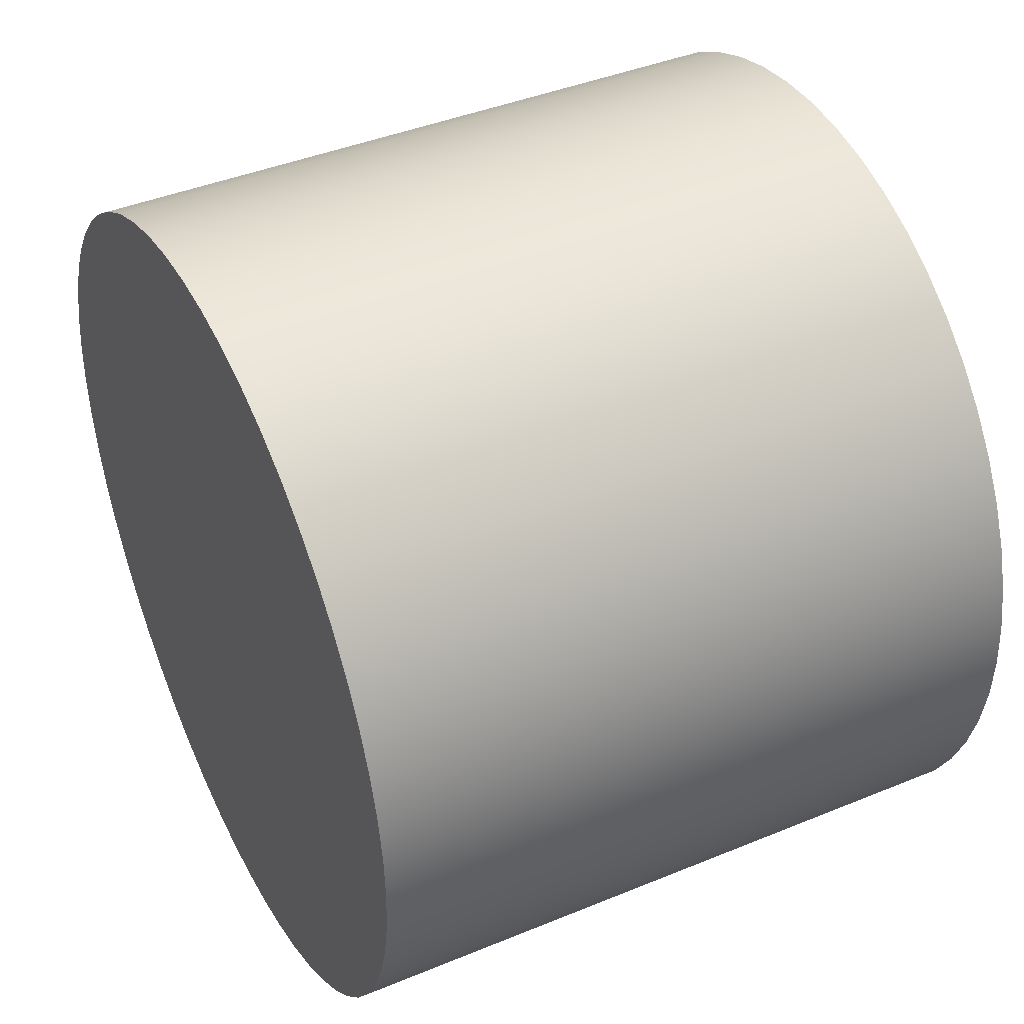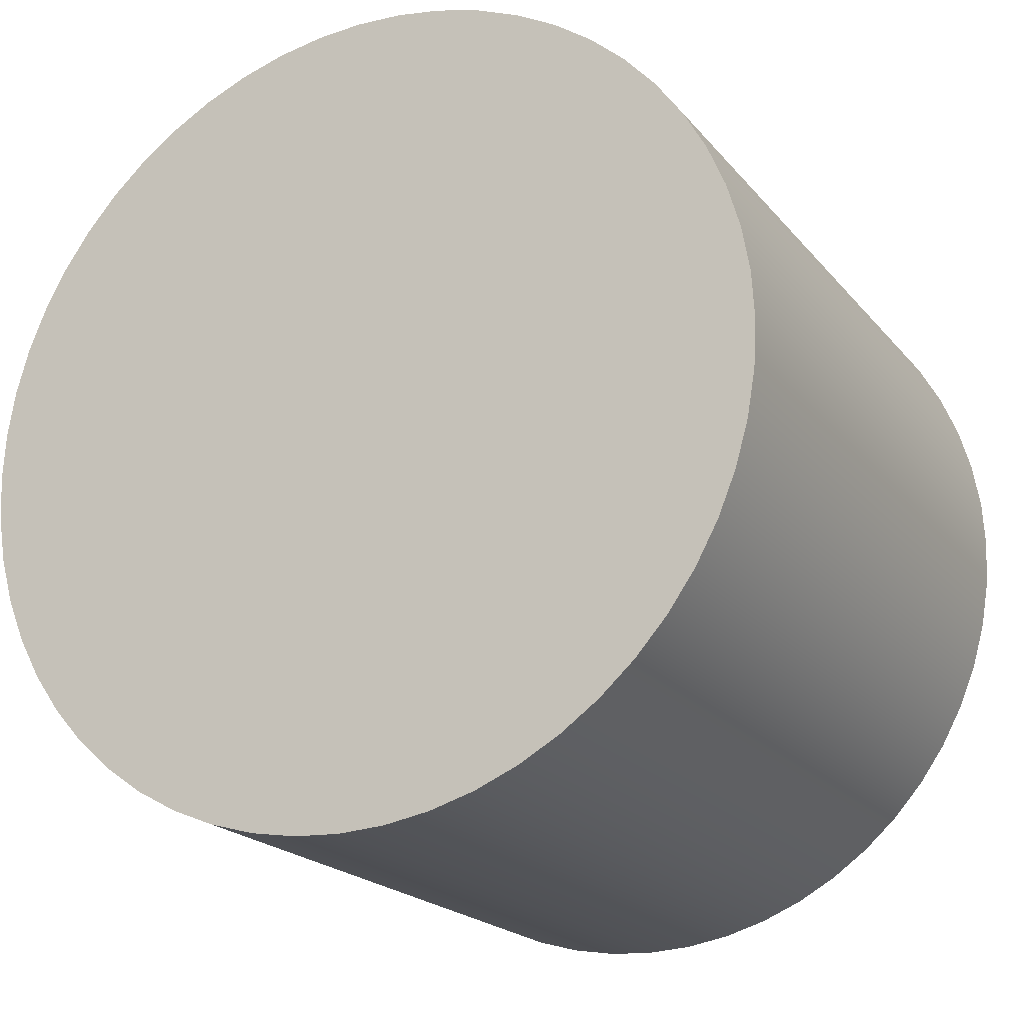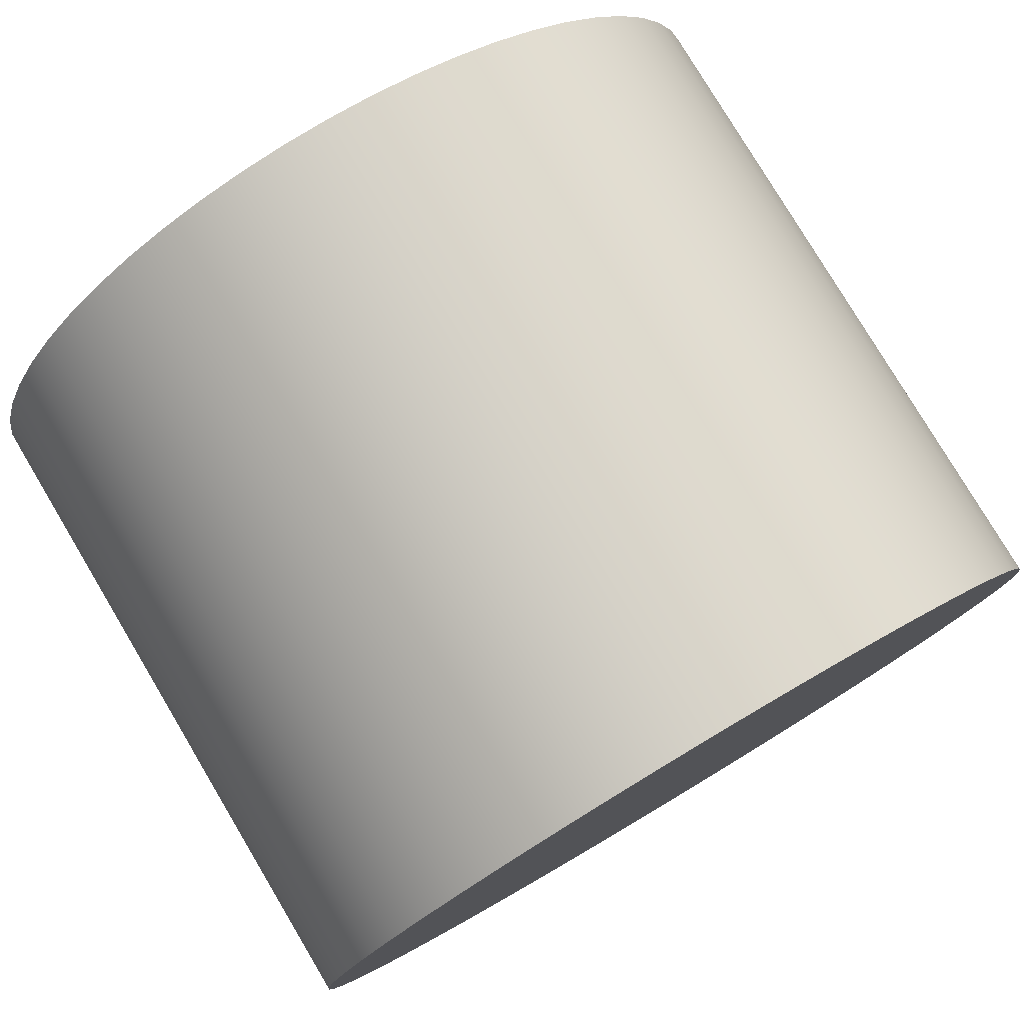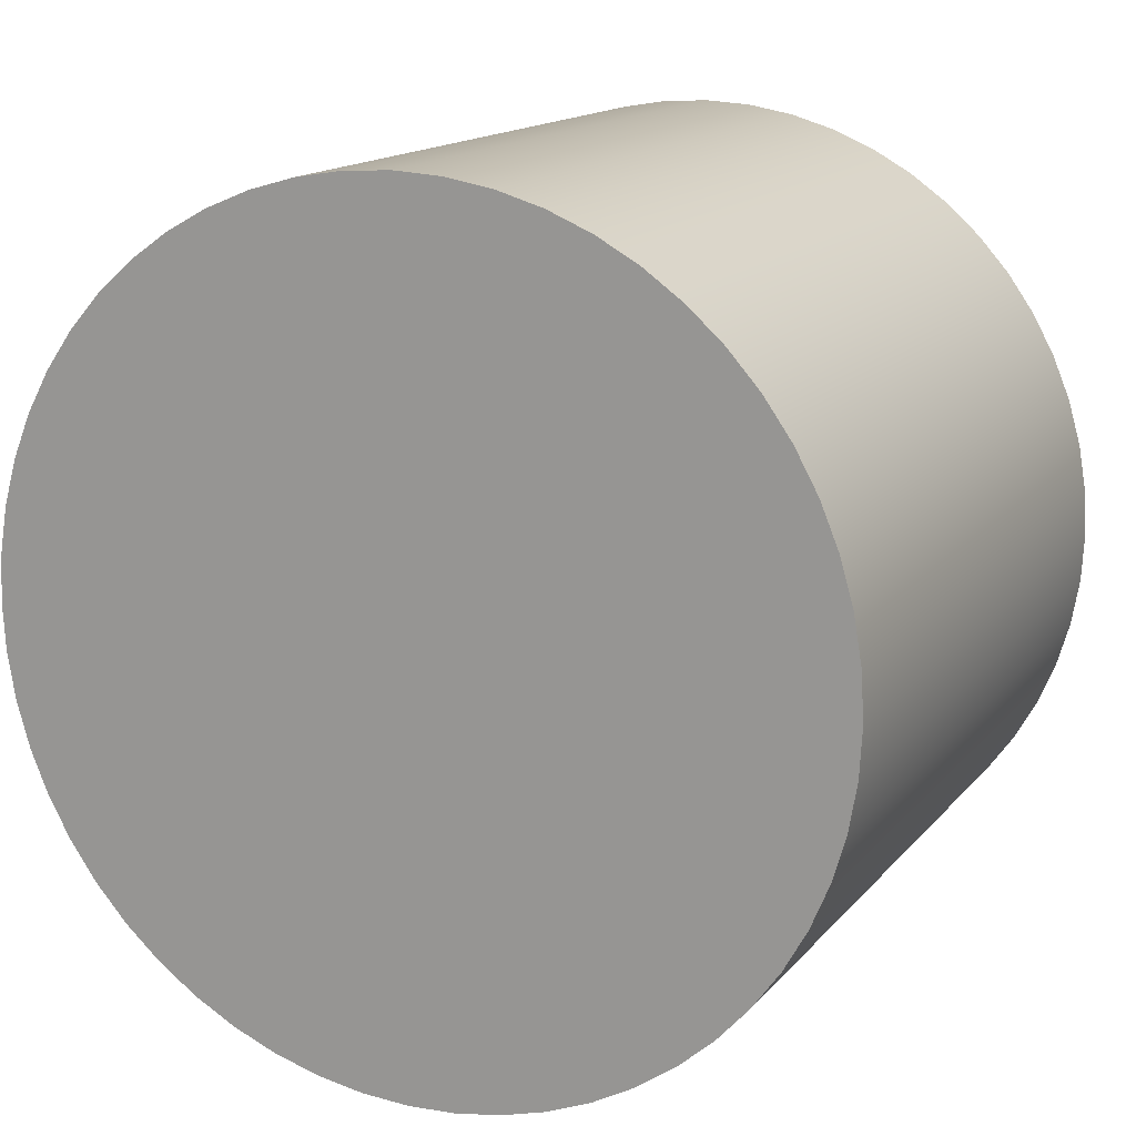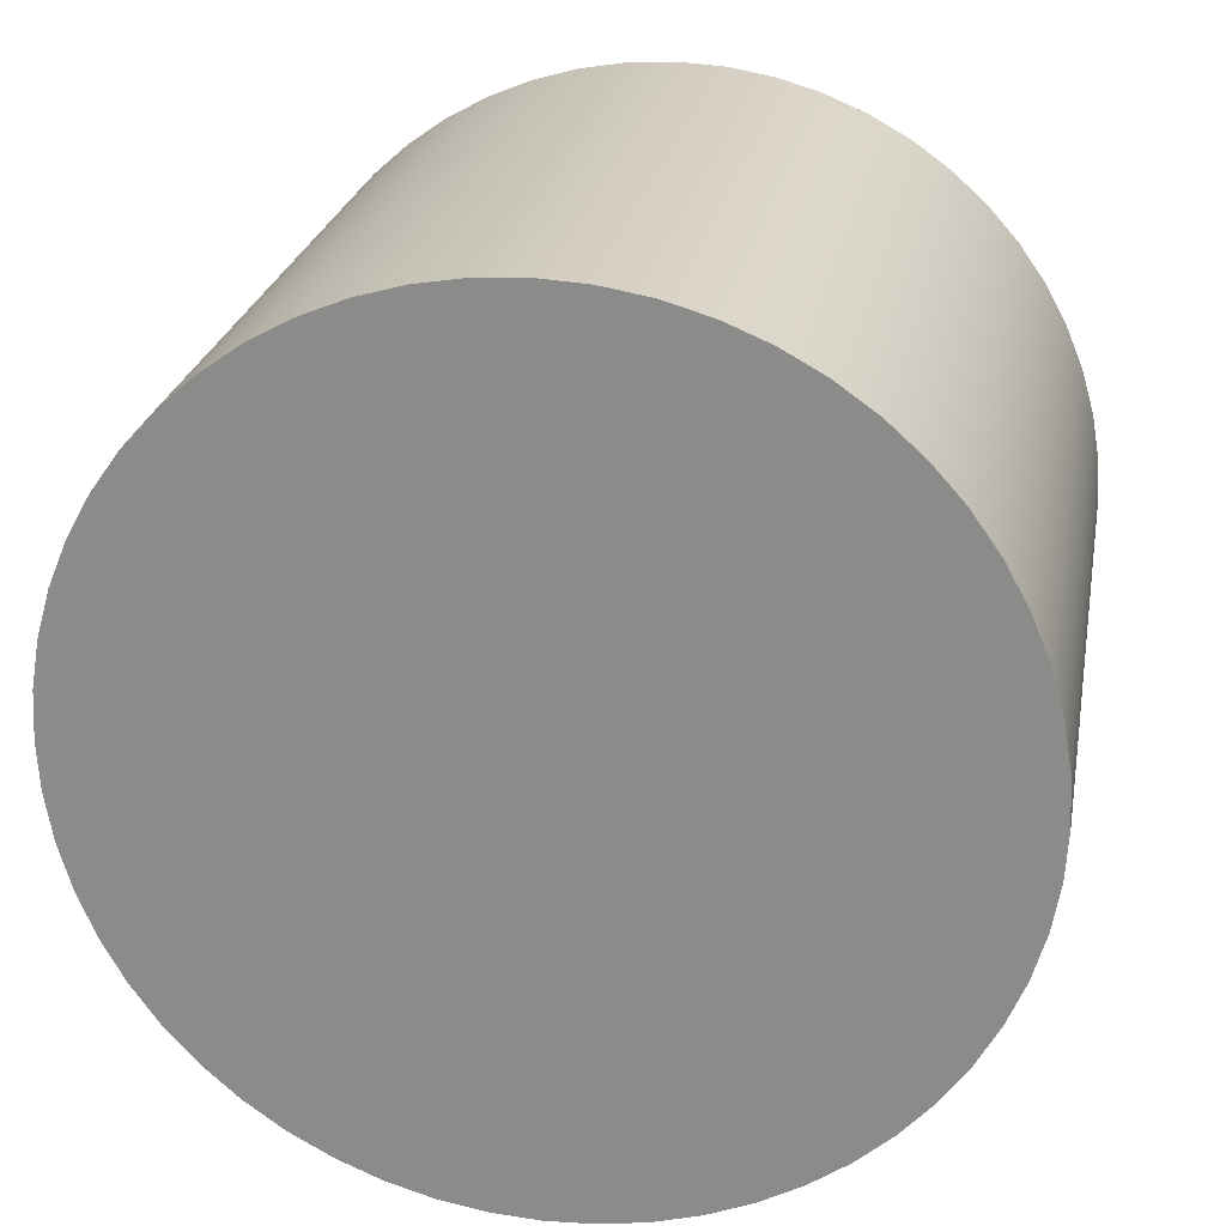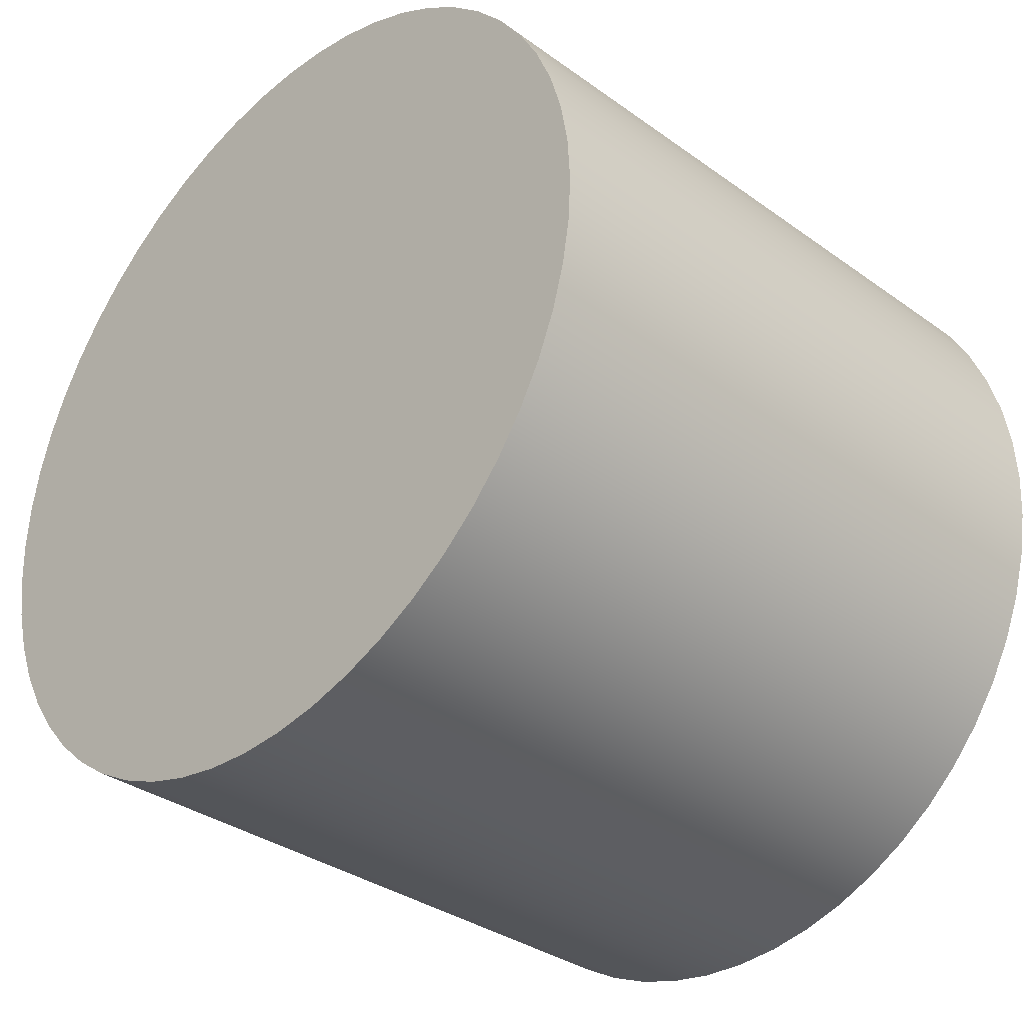
<metadata>
{"format":"obj","ext":"obj","renderer":"f3d","projection":"perspective","resolution":1024,"background":"white","views":[{"elev":42.1,"azim":-26.3,"up":"+Y"},{"elev":-20.4,"azim":-62.3,"up":"+Z"},{"elev":78.8,"azim":59.2,"up":"+Z"},{"elev":15.1,"azim":115.4,"up":"+Y"},{"elev":24.3,"azim":-79.7,"up":"+Y"},{"elev":-34.0,"azim":-44.2,"up":"+Y"}]}
</metadata>
<code>
v -3.2 -2.449e-16 2
v -3.2 -0.2239 1.987
v -3.2 -0.445 1.95
v -3.2 -0.6606 1.888
v -3.2 -0.8678 1.802
v -3.2 -1.064 1.693
v -3.2 -1.247 1.564
v -3.2 -1.414 1.414
v -3.2 -1.564 1.247
v -3.2 -1.693 1.064
v -3.2 -1.802 0.8678
v -3.2 -1.888 0.6606
v -3.2 -1.95 0.445
v -3.2 -1.987 0.2239
v -3.2 -2 -1.225e-16
v -3.2 -1.987 -0.2239
v -3.2 -1.95 -0.445
v -3.2 -1.888 -0.6606
v -3.2 -1.802 -0.8678
v -3.2 -1.693 -1.064
v -3.2 -1.564 -1.247
v -3.2 -1.414 -1.414
v -3.2 -1.247 -1.564
v -3.2 -1.064 -1.693
v -3.2 -0.8678 -1.802
v -3.2 -0.6606 -1.888
v -3.2 -0.445 -1.95
v -3.2 -0.2239 -1.987
v -3.2 0 -2
v -3.2 0.2239 -1.987
v -3.2 0.445 -1.95
v -3.2 0.6606 -1.888
v -3.2 0.8678 -1.802
v -3.2 1.064 -1.693
v -3.2 1.247 -1.564
v -3.2 1.414 -1.414
v -3.2 1.564 -1.247
v -3.2 1.693 -1.064
v -3.2 1.802 -0.8678
v -3.2 1.888 -0.6606
v -3.2 1.95 -0.445
v -3.2 1.987 -0.2239
v -3.2 2 -1.225e-16
v -3.2 1.987 0.2239
v -3.2 1.95 0.445
v -3.2 1.888 0.6606
v -3.2 1.802 0.8678
v -3.2 1.693 1.064
v -3.2 1.564 1.247
v -3.2 1.414 1.414
v -3.2 1.247 1.564
v -3.2 1.064 1.693
v -3.2 0.8678 1.802
v -3.2 0.6606 1.888
v -3.2 0.445 1.95
v -3.2 0.2239 1.987
v 0 -2.449e-16 2
v 0 0.2239 1.987
v 0 0.445 1.95
v 0 0.6606 1.888
v 0 0.8678 1.802
v 0 1.064 1.693
v 0 1.247 1.564
v 0 1.414 1.414
v 0 1.564 1.247
v 0 1.693 1.064
v 0 1.802 0.8678
v 0 1.888 0.6606
v 0 1.95 0.445
v 0 1.987 0.2239
v 0 2 -1.225e-16
v 0 1.987 -0.2239
v 0 1.95 -0.445
v 0 1.888 -0.6606
v 0 1.802 -0.8678
v 0 1.693 -1.064
v 0 1.564 -1.247
v 0 1.414 -1.414
v 0 1.247 -1.564
v 0 1.064 -1.693
v 0 0.8678 -1.802
v 0 0.6606 -1.888
v 0 0.445 -1.95
v 0 0.2239 -1.987
v 0 0 -2
v 0 -0.2239 -1.987
v 0 -0.445 -1.95
v 0 -0.6606 -1.888
v 0 -0.8678 -1.802
v 0 -1.064 -1.693
v 0 -1.247 -1.564
v 0 -1.414 -1.414
v 0 -1.564 -1.247
v 0 -1.693 -1.064
v 0 -1.802 -0.8678
v 0 -1.888 -0.6606
v 0 -1.95 -0.445
v 0 -1.987 -0.2239
v 0 -2 -1.225e-16
v 0 -1.987 0.2239
v 0 -1.95 0.445
v 0 -1.888 0.6606
v 0 -1.802 0.8678
v 0 -1.693 1.064
v 0 -1.564 1.247
v 0 -1.414 1.414
v 0 -1.247 1.564
v 0 -1.064 1.693
v 0 -0.8678 1.802
v 0 -0.6606 1.888
v 0 -0.445 1.95
v 0 -0.2239 1.987
v 0 -2.449e-16 2
v -3.2 -2.449e-16 2
v 0 -2.449e-16 2
v 0 -0.2239 1.987
v 0 -0.445 1.95
v 0 -0.6606 1.888
v 0 -0.8678 1.802
v 0 -1.064 1.693
v 0 -1.247 1.564
v 0 -1.414 1.414
v 0 -1.564 1.247
v 0 -1.693 1.064
v 0 -1.802 0.8678
v 0 -1.888 0.6606
v 0 -1.95 0.445
v 0 -1.987 0.2239
v 0 -2 -1.225e-16
v 0 -1.987 -0.2239
v 0 -1.95 -0.445
v 0 -1.888 -0.6606
v 0 -1.802 -0.8678
v 0 -1.693 -1.064
v 0 -1.564 -1.247
v 0 -1.414 -1.414
v 0 -1.247 -1.564
v 0 -1.064 -1.693
v 0 -0.8678 -1.802
v 0 -0.6606 -1.888
v 0 -0.445 -1.95
v 0 -0.2239 -1.987
v 0 0 -2
v 0 0.2239 -1.987
v 0 0.445 -1.95
v 0 0.6606 -1.888
v 0 0.8678 -1.802
v 0 1.064 -1.693
v 0 1.247 -1.564
v 0 1.414 -1.414
v 0 1.564 -1.247
v 0 1.693 -1.064
v 0 1.802 -0.8678
v 0 1.888 -0.6606
v 0 1.95 -0.445
v 0 1.987 -0.2239
v 0 2 -1.225e-16
v 0 1.987 0.2239
v 0 1.95 0.445
v 0 1.888 0.6606
v 0 1.802 0.8678
v 0 1.693 1.064
v 0 1.564 1.247
v 0 1.414 1.414
v 0 1.247 1.564
v 0 1.064 1.693
v 0 0.8678 1.802
v 0 0.6606 1.888
v 0 0.445 1.95
v 0 0.2239 1.987
v -3.2 -2.449e-16 2
v -3.2 0.2239 1.987
v -3.2 0.445 1.95
v -3.2 0.6606 1.888
v -3.2 0.8678 1.802
v -3.2 1.064 1.693
v -3.2 1.247 1.564
v -3.2 1.414 1.414
v -3.2 1.564 1.247
v -3.2 1.693 1.064
v -3.2 1.802 0.8678
v -3.2 1.888 0.6606
v -3.2 1.95 0.445
v -3.2 1.987 0.2239
v -3.2 2 -1.225e-16
v -3.2 1.987 -0.2239
v -3.2 1.95 -0.445
v -3.2 1.888 -0.6606
v -3.2 1.802 -0.8678
v -3.2 1.693 -1.064
v -3.2 1.564 -1.247
v -3.2 1.414 -1.414
v -3.2 1.247 -1.564
v -3.2 1.064 -1.693
v -3.2 0.8678 -1.802
v -3.2 0.6606 -1.888
v -3.2 0.445 -1.95
v -3.2 0.2239 -1.987
v -3.2 0 -2
v -3.2 -0.2239 -1.987
v -3.2 -0.445 -1.95
v -3.2 -0.6606 -1.888
v -3.2 -0.8678 -1.802
v -3.2 -1.064 -1.693
v -3.2 -1.247 -1.564
v -3.2 -1.414 -1.414
v -3.2 -1.564 -1.247
v -3.2 -1.693 -1.064
v -3.2 -1.802 -0.8678
v -3.2 -1.888 -0.6606
v -3.2 -1.95 -0.445
v -3.2 -1.987 -0.2239
v -3.2 -2 -1.225e-16
v -3.2 -1.987 0.2239
v -3.2 -1.95 0.445
v -3.2 -1.888 0.6606
v -3.2 -1.802 0.8678
v -3.2 -1.693 1.064
v -3.2 -1.564 1.247
v -3.2 -1.414 1.414
v -3.2 -1.247 1.564
v -3.2 -1.064 1.693
v -3.2 -0.8678 1.802
v -3.2 -0.6606 1.888
v -3.2 -0.445 1.95
v -3.2 -0.2239 1.987
g 517b9e52-e35f-11ea-9e90-54bf646e7e1f
f 2 112 1
f 1 112 113
f 114 57 56
f 56 57 58
f 56 58 55
f 55 58 59
f 55 59 54
f 54 59 60
f 54 60 53
f 53 60 61
f 53 61 52
f 52 61 62
f 52 62 51
f 51 62 63
f 51 63 50
f 50 63 64
f 50 64 49
f 49 64 65
f 49 65 48
f 48 65 66
f 48 66 47
f 47 66 67
f 47 67 46
f 46 67 68
f 46 68 45
f 45 68 69
f 45 69 44
f 44 69 70
f 44 70 43
f 43 70 71
f 43 71 42
f 42 71 72
f 42 72 41
f 41 72 73
f 41 73 40
f 40 73 74
f 40 74 39
f 39 74 75
f 39 75 38
f 38 75 76
f 38 76 37
f 37 76 77
f 37 77 36
f 36 77 78
f 36 78 35
f 35 78 79
f 35 79 34
f 34 79 80
f 34 80 33
f 33 80 81
f 33 81 32
f 32 81 82
f 32 82 31
f 31 82 83
f 31 83 30
f 30 83 84
f 30 84 29
f 29 84 85
f 29 85 28
f 28 85 86
f 28 86 27
f 27 86 87
f 27 87 26
f 26 87 88
f 26 88 25
f 25 88 89
f 25 89 24
f 24 89 90
f 24 90 23
f 23 90 91
f 23 91 22
f 22 91 92
f 22 92 21
f 21 92 93
f 21 93 20
f 20 93 94
f 20 94 19
f 19 94 95
f 19 95 18
f 18 95 96
f 18 96 17
f 17 96 97
f 17 97 16
f 16 97 98
f 16 98 15
f 15 98 99
f 15 99 14
f 14 99 100
f 14 100 13
f 13 100 101
f 13 101 12
f 12 101 102
f 12 102 11
f 11 102 103
f 11 103 10
f 10 103 104
f 10 104 9
f 9 104 105
f 9 105 8
f 8 105 106
f 8 106 7
f 7 106 107
f 7 107 6
f 6 107 108
f 6 108 5
f 5 108 109
f 5 109 4
f 4 109 110
f 4 110 3
f 3 110 111
f 3 111 2
f 2 111 112
g 517bec86-e35f-11ea-98aa-54bf646e7e1f
f 116 142 115
f 115 142 143
f 115 143 170
f 170 143 144
f 170 144 169
f 169 144 145
f 169 145 168
f 168 145 146
f 168 146 167
f 167 146 147
f 167 147 166
f 166 147 148
f 166 148 165
f 165 148 149
f 165 149 164
f 164 149 150
f 164 150 163
f 163 150 151
f 163 151 162
f 162 151 152
f 162 152 161
f 161 152 153
f 161 153 160
f 160 153 154
f 160 154 159
f 159 154 155
f 159 155 158
f 158 155 156
f 158 156 157
f 142 116 141
f 141 116 117
f 141 117 140
f 140 117 118
f 140 118 139
f 139 118 119
f 139 119 138
f 138 119 120
f 138 120 137
f 137 120 121
f 137 121 136
f 136 121 122
f 136 122 135
f 135 122 123
f 135 123 134
f 134 123 124
f 134 124 133
f 133 124 125
f 133 125 132
f 132 125 126
f 132 126 131
f 131 126 127
f 131 127 130
f 130 127 128
f 130 128 129
g 517c3a92-e35f-11ea-90da-54bf646e7e1f
f 172 198 171
f 171 198 199
f 171 199 226
f 226 199 200
f 226 200 225
f 225 200 201
f 225 201 224
f 224 201 202
f 224 202 223
f 223 202 203
f 223 203 222
f 222 203 204
f 222 204 221
f 221 204 205
f 221 205 220
f 220 205 206
f 220 206 219
f 219 206 207
f 219 207 218
f 218 207 208
f 218 208 217
f 217 208 209
f 217 209 216
f 216 209 210
f 216 210 215
f 215 210 211
f 215 211 214
f 214 211 212
f 214 212 213
f 198 172 197
f 197 172 173
f 197 173 196
f 196 173 174
f 196 174 195
f 195 174 175
f 195 175 194
f 194 175 176
f 194 176 193
f 193 176 177
f 193 177 192
f 192 177 178
f 192 178 191
f 191 178 179
f 191 179 190
f 190 179 180
f 190 180 189
f 189 180 181
f 189 181 188
f 188 181 182
f 188 182 187
f 187 182 183
f 187 183 186
f 186 183 184
f 186 184 185

</code>
